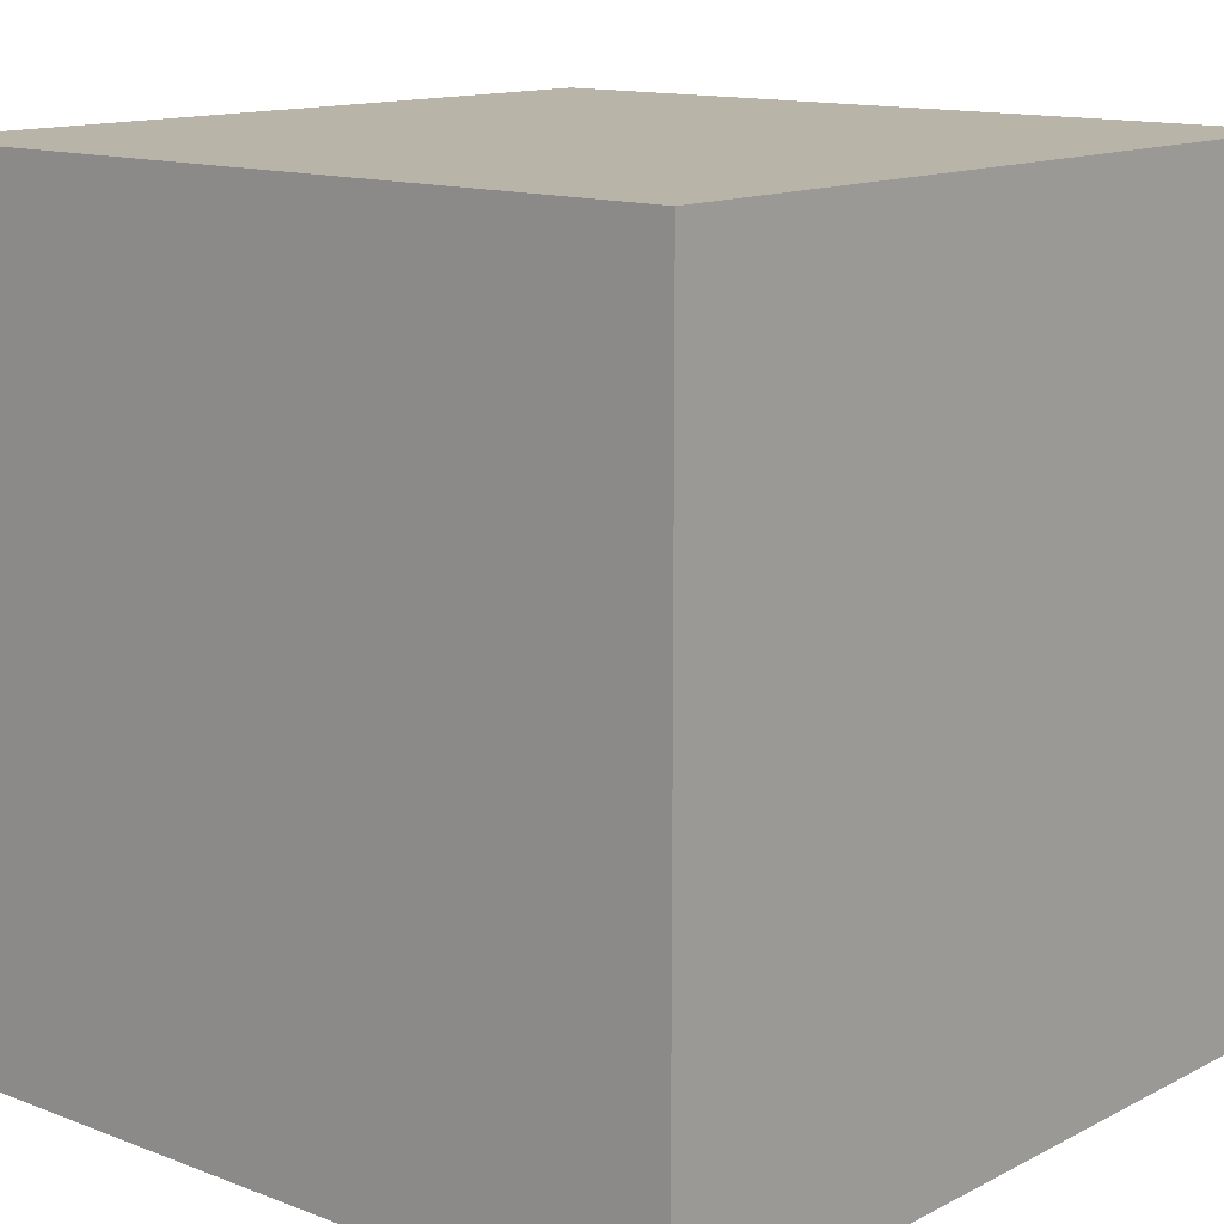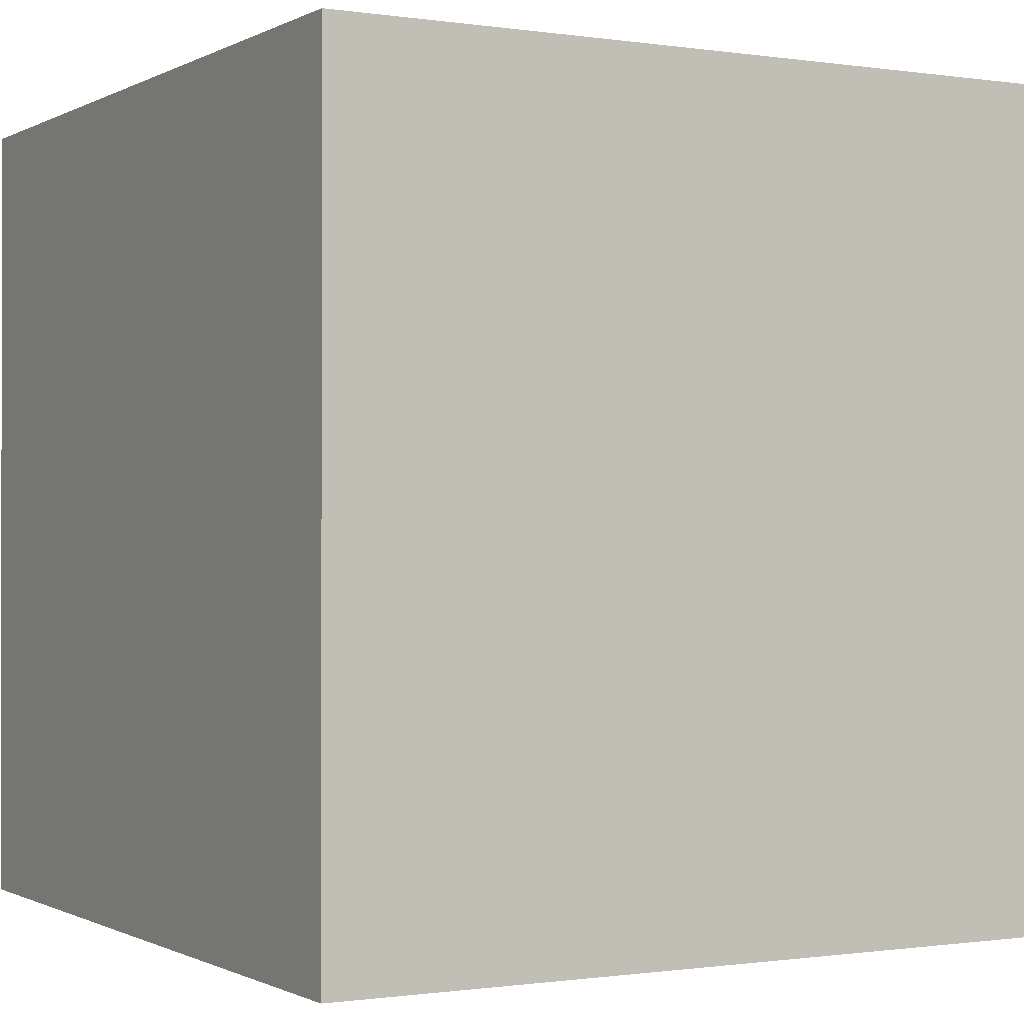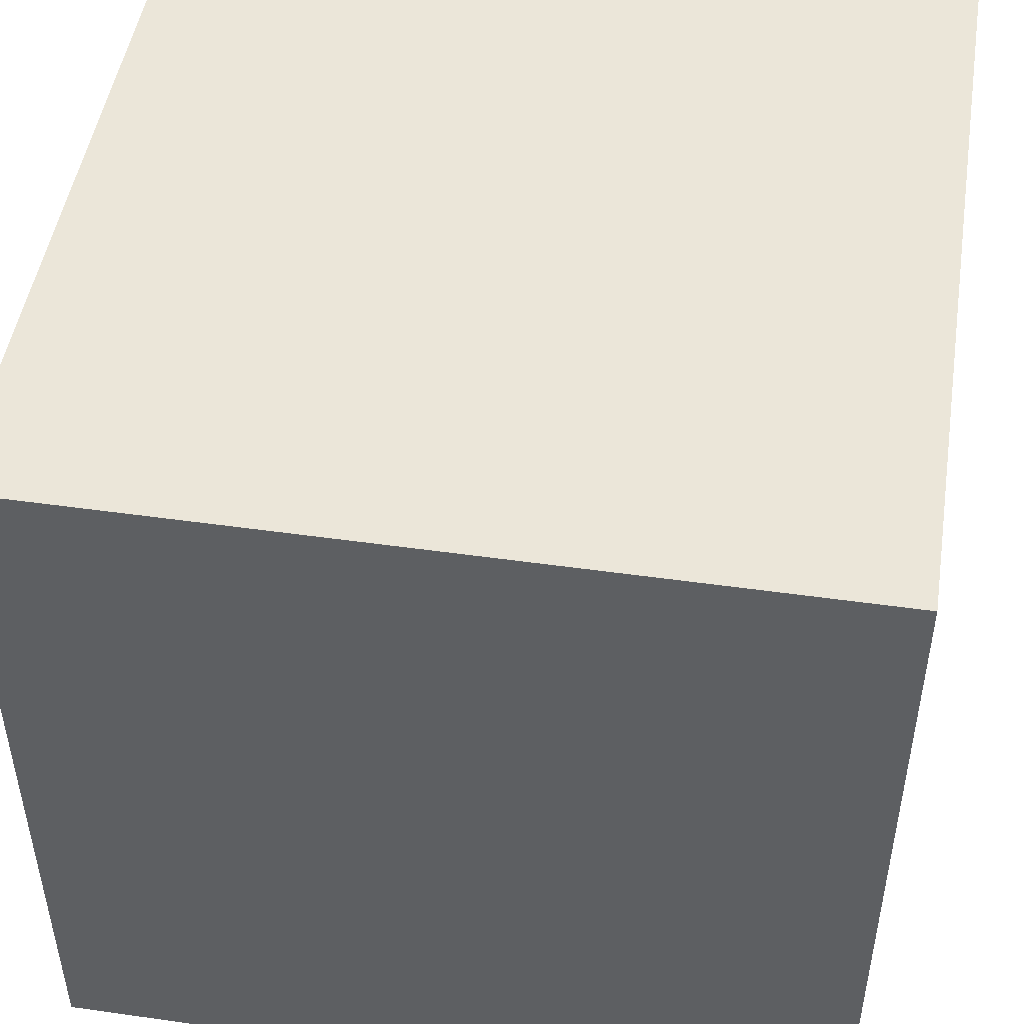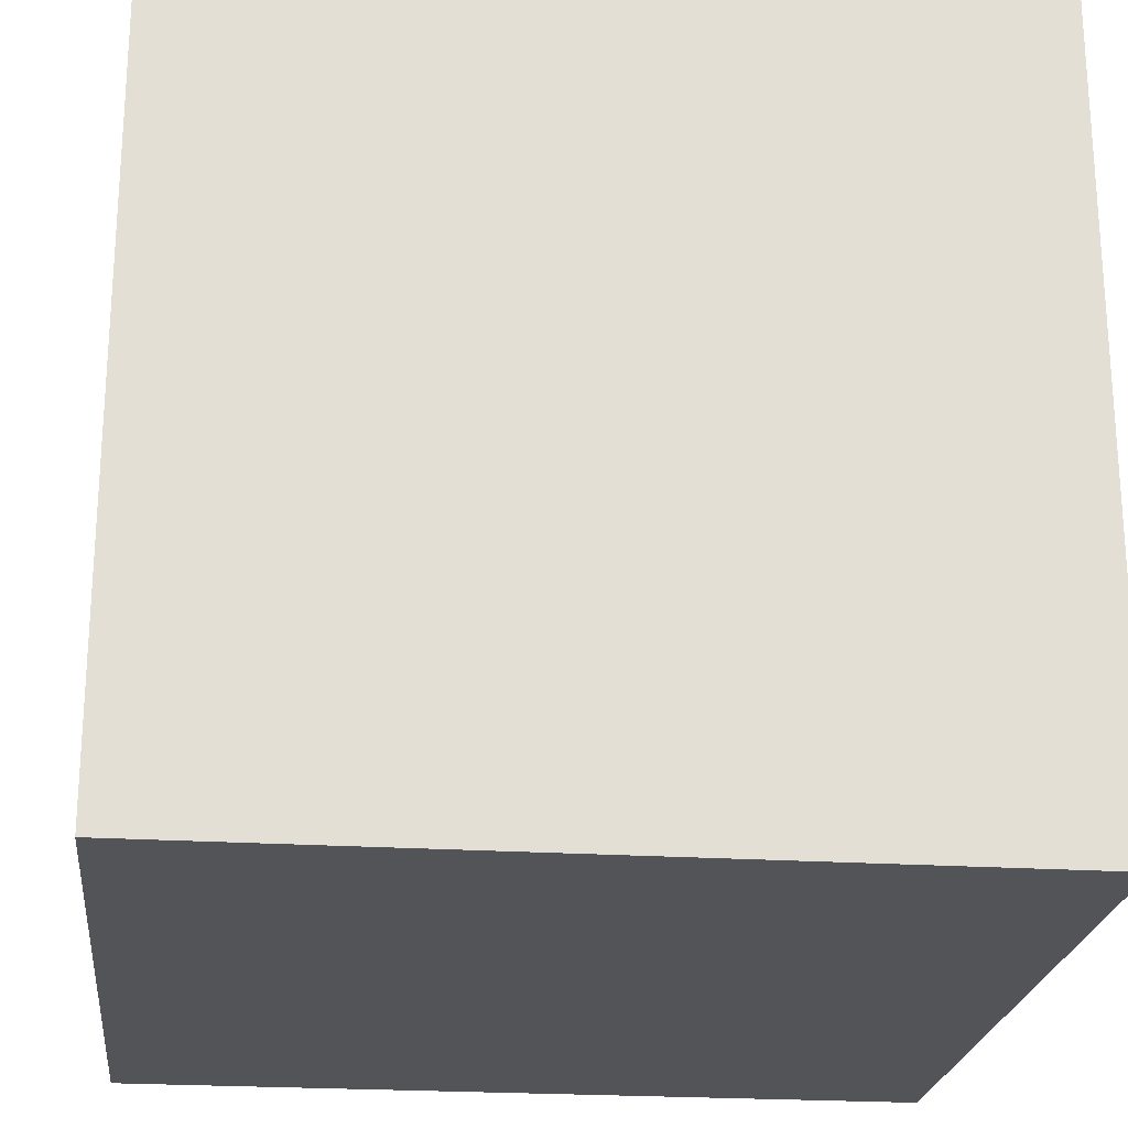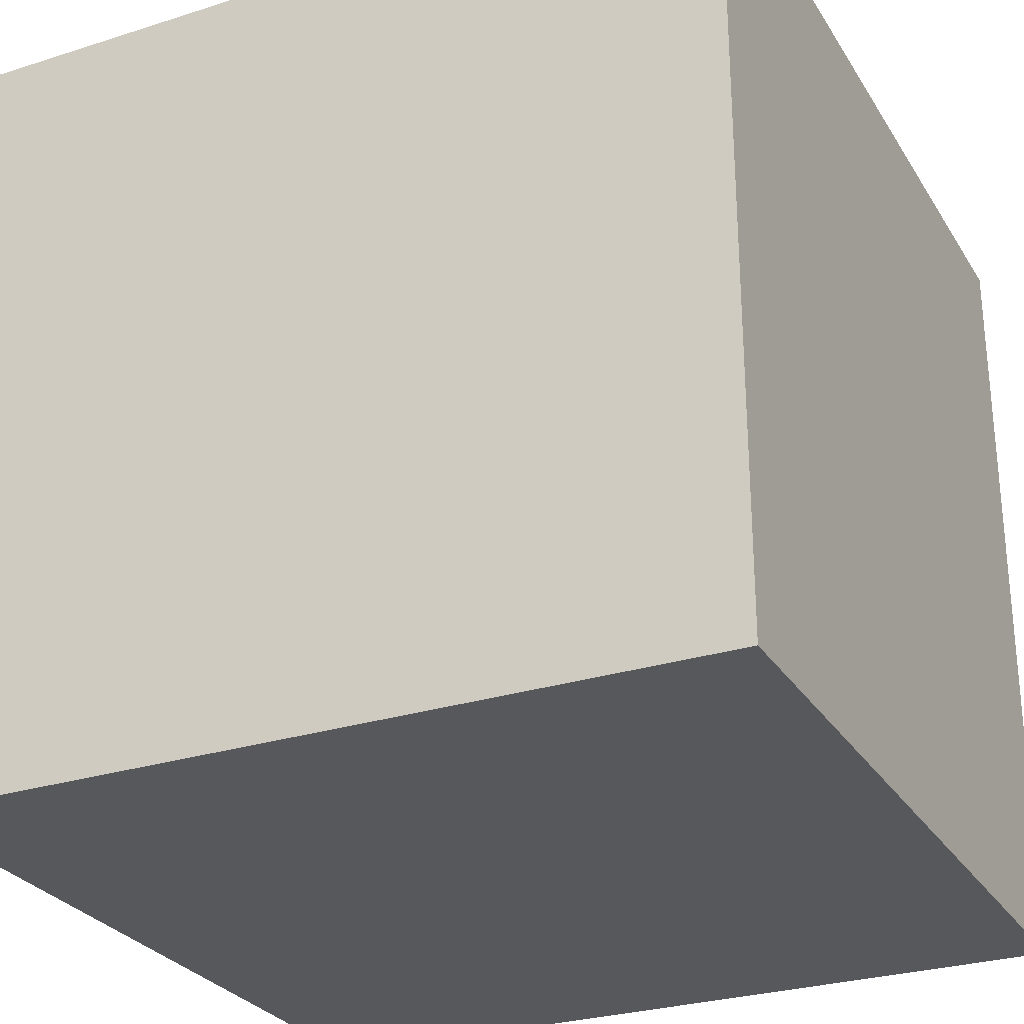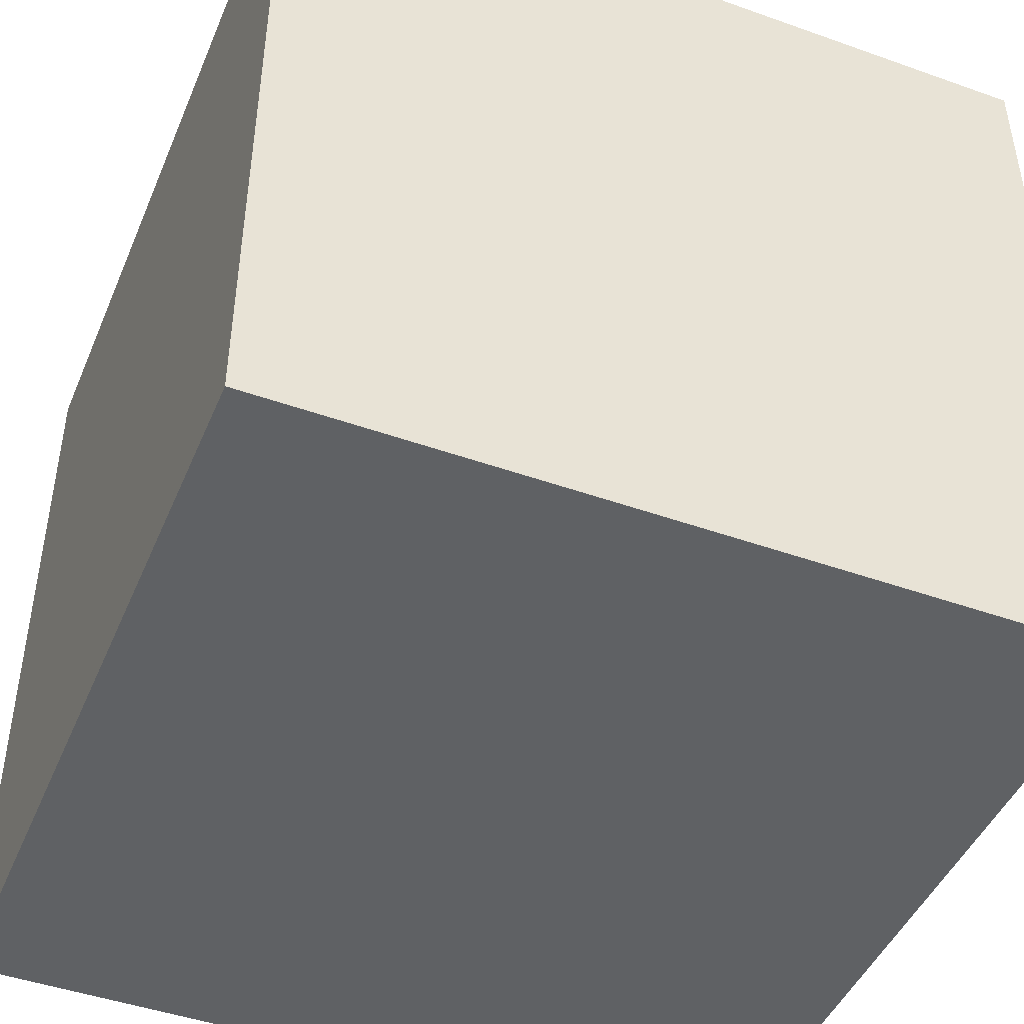
<metadata>
{"format":"obj","ext":"obj","renderer":"f3d","projection":"perspective","resolution":1024,"background":"white","views":[{"elev":13.2,"azim":-49.1,"up":"+Y"},{"elev":-0.6,"azim":-119.3,"up":"+Y"},{"elev":48.5,"azim":-81.0,"up":"+Y"},{"elev":-22.8,"azim":-96.3,"up":"+Y"},{"elev":-28.1,"azim":115.7,"up":"+Y"},{"elev":-45.9,"azim":-112.2,"up":"+Y"}]}
</metadata>
<code>
v -2 2 -2
v -2 -2 -2
v -2 -2 2
v -2 2 2
v 2 2 -2
v 2 -2 -2
v 2 2 2
v 2 -2 2
f 1 2 3
f 3 4 1
f 5 6 2
f 2 1 5
f 7 8 6
f 6 5 7
f 4 3 8
f 8 7 4
f 2 6 8
f 8 3 2
f 5 1 4
f 4 7 5

</code>
